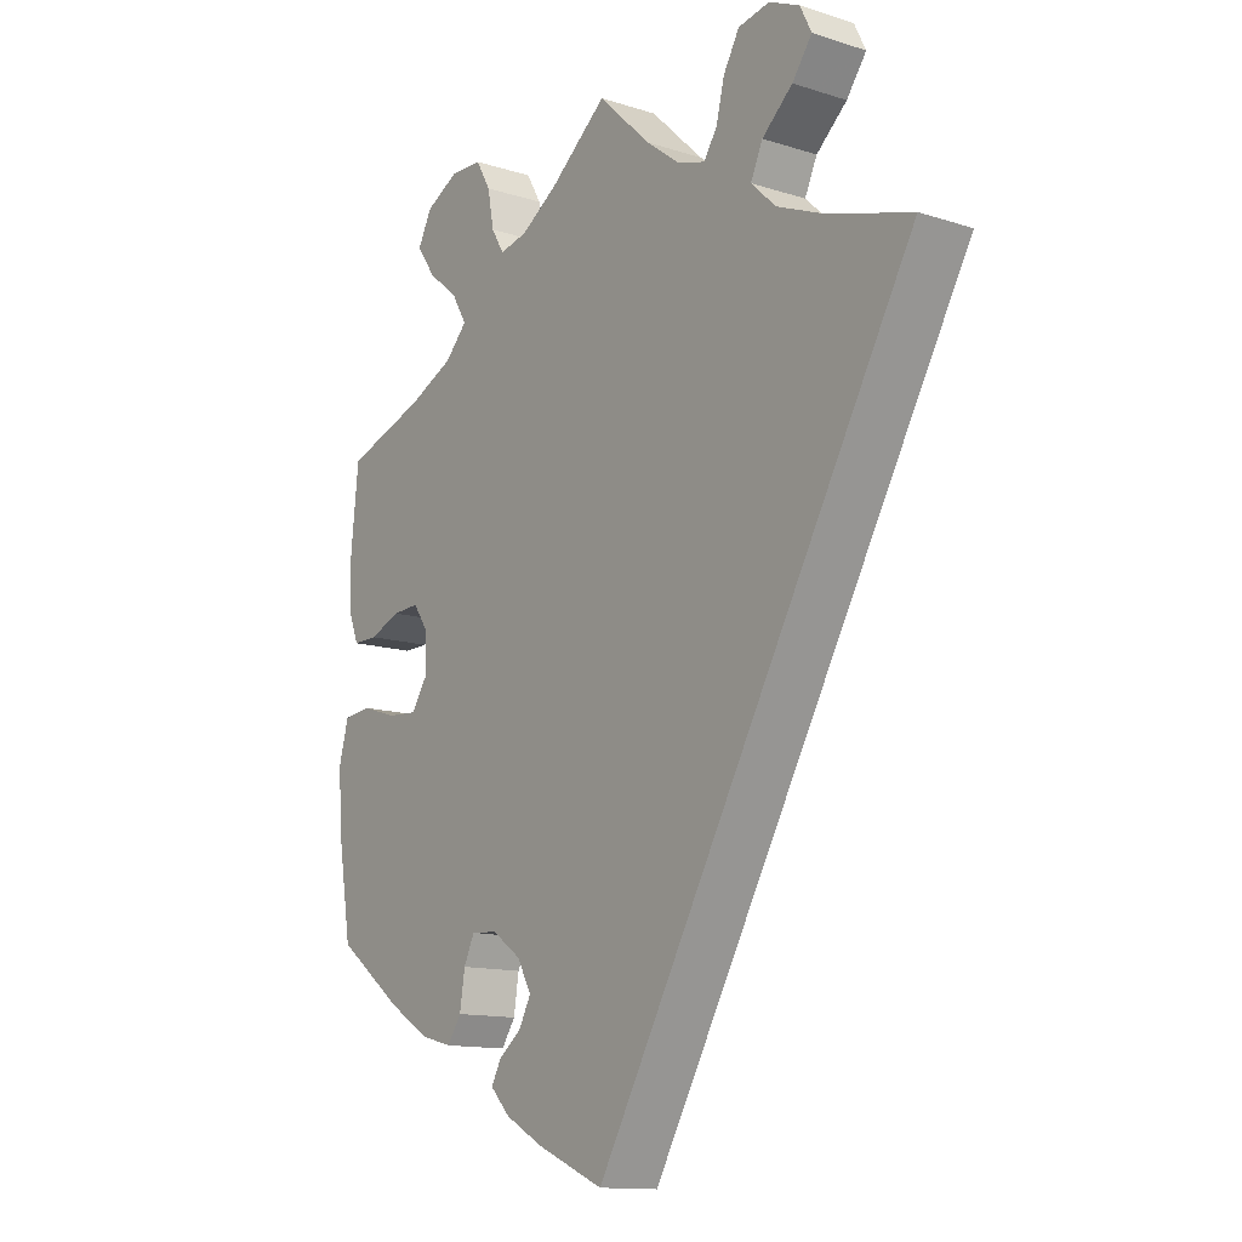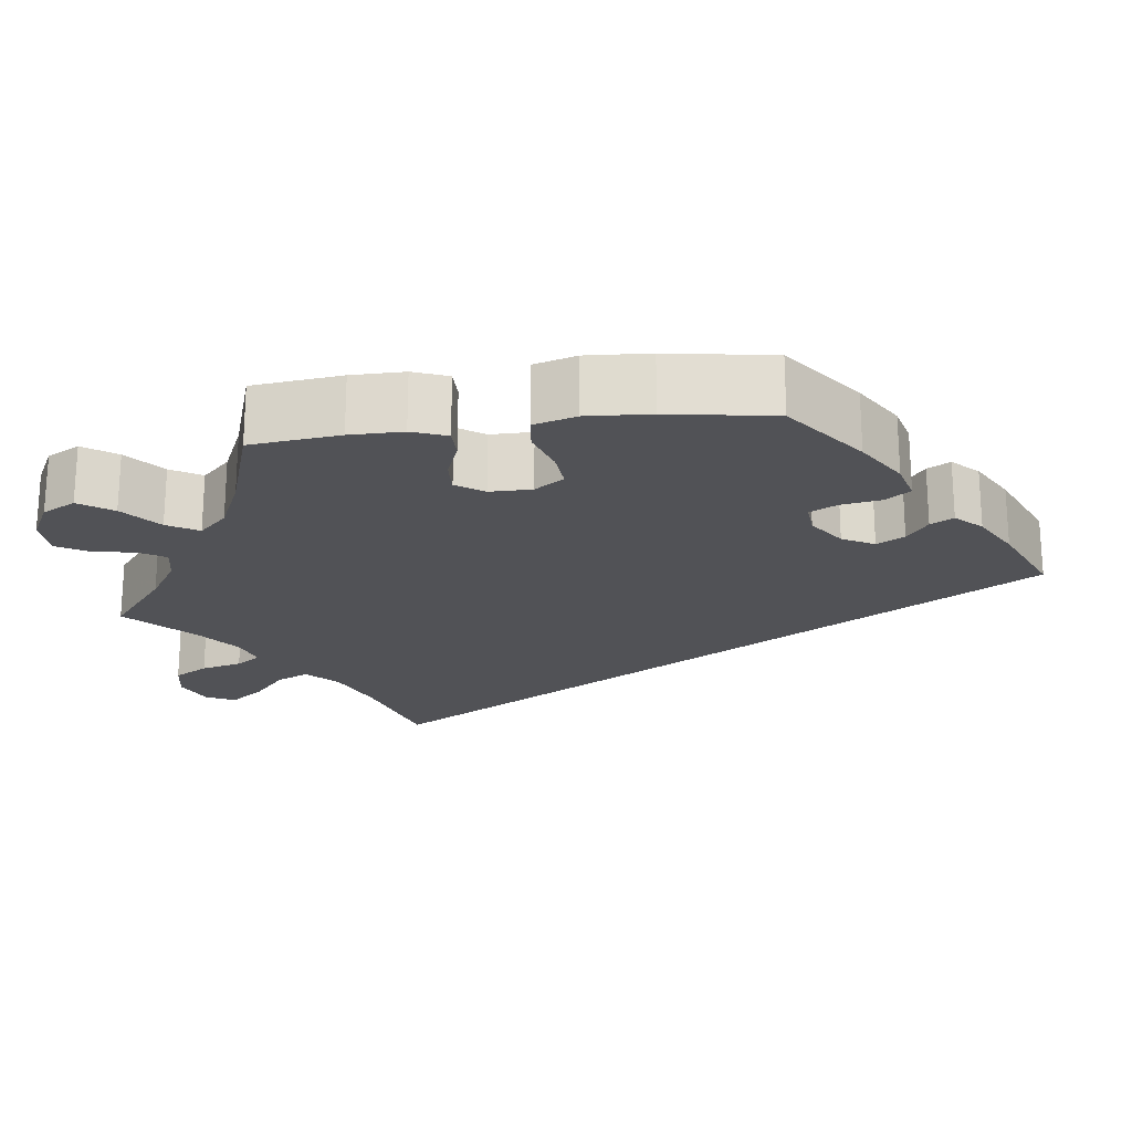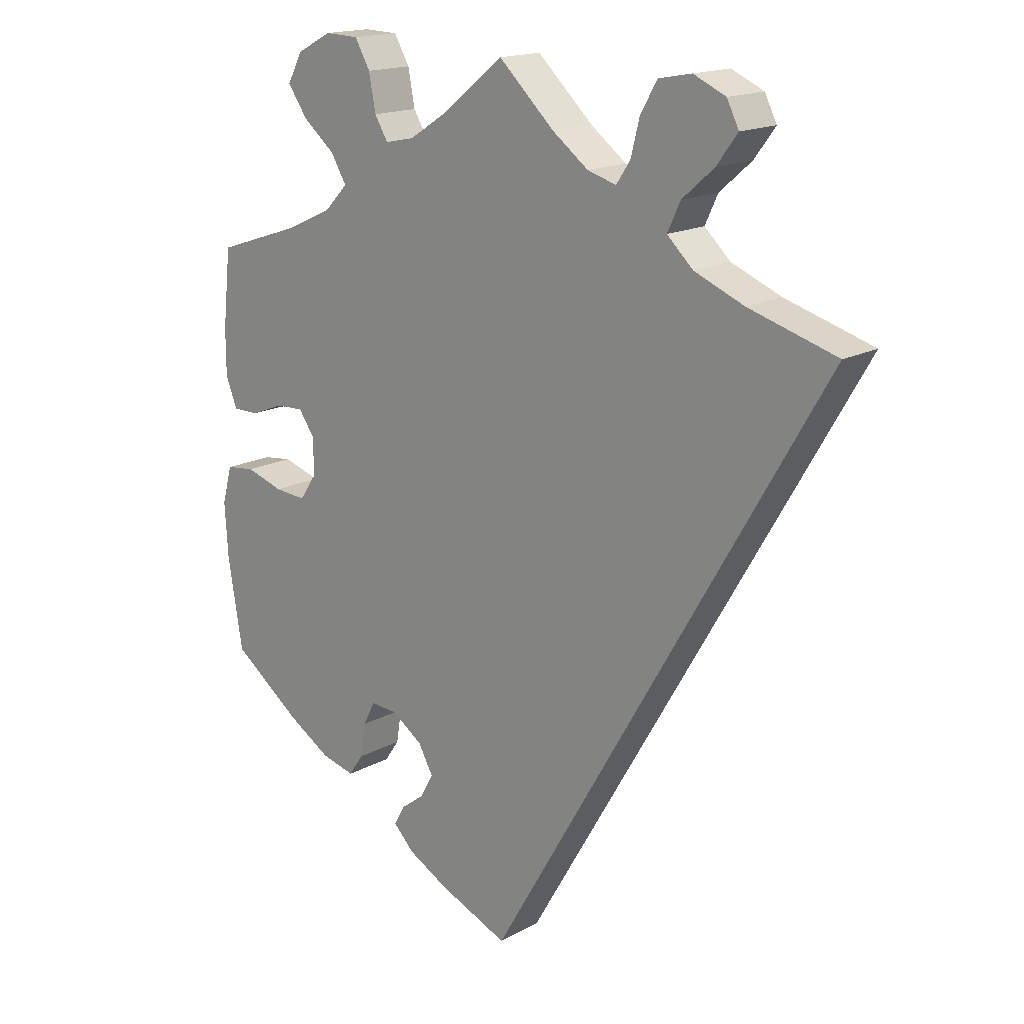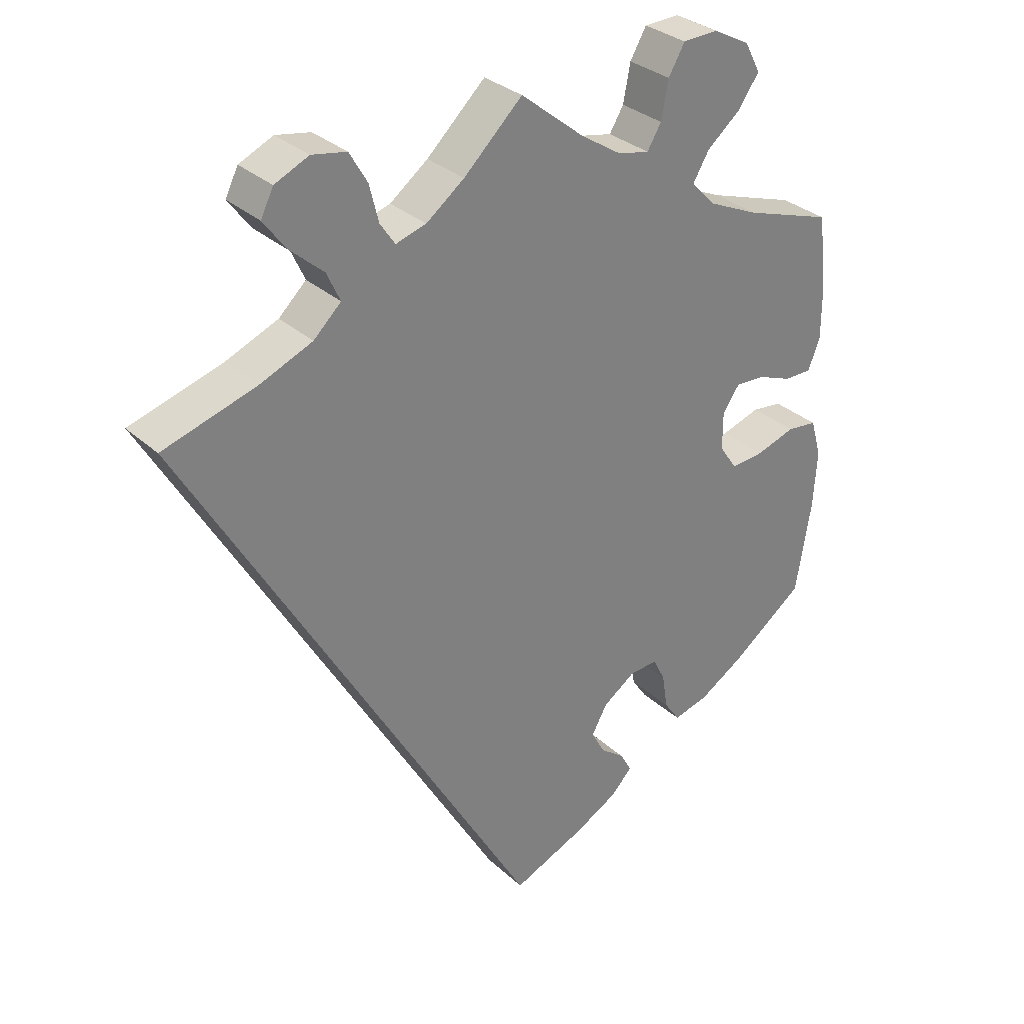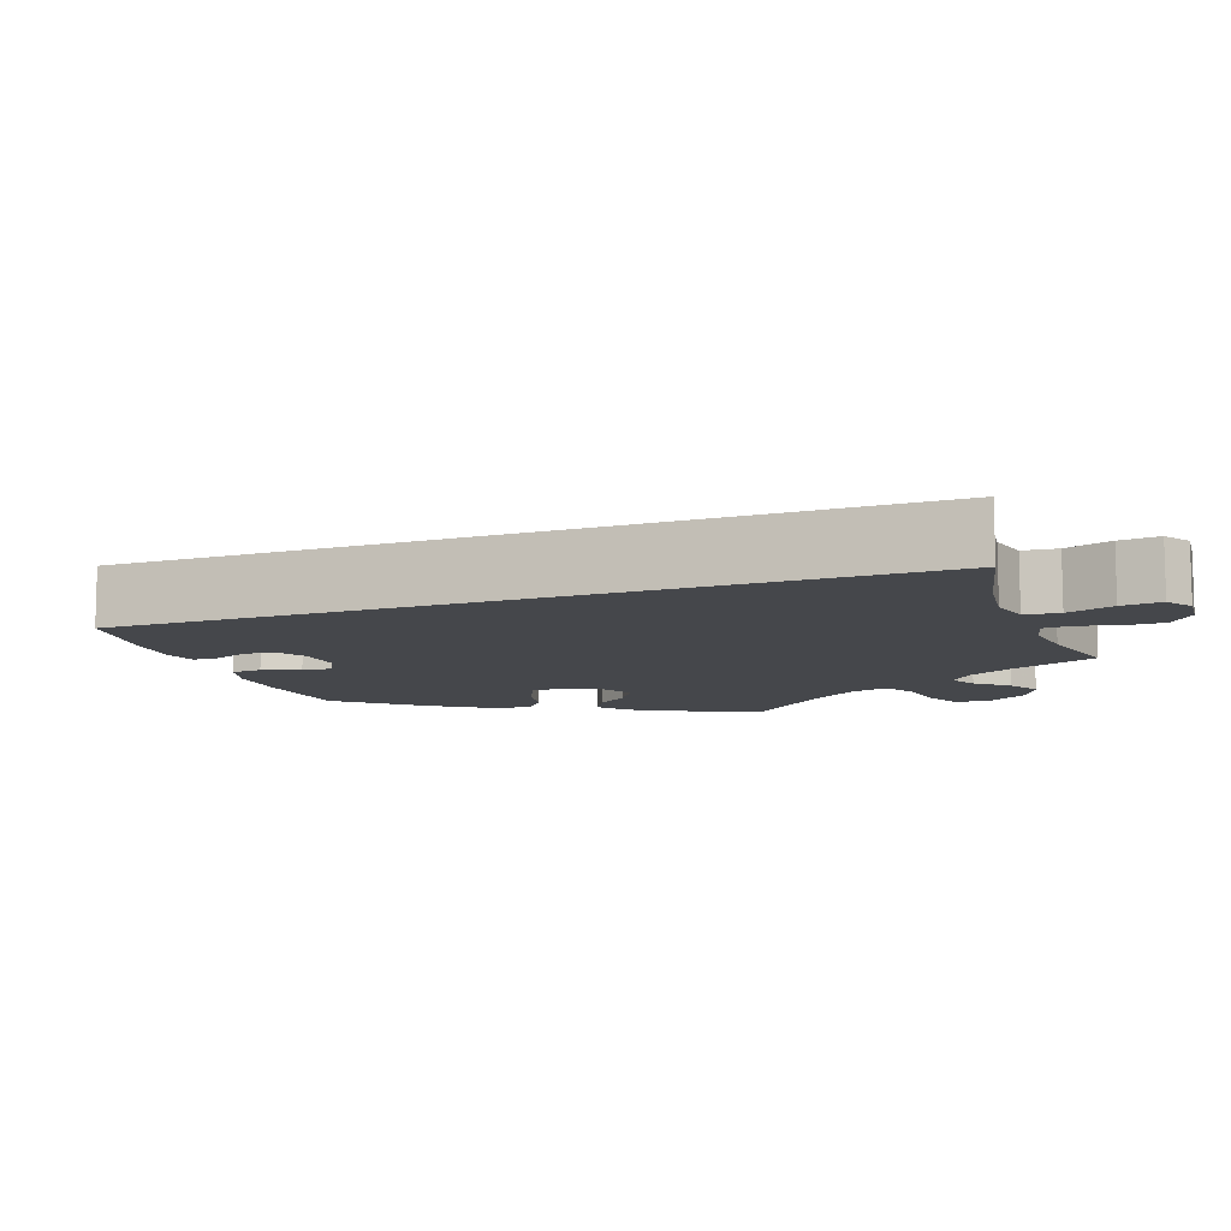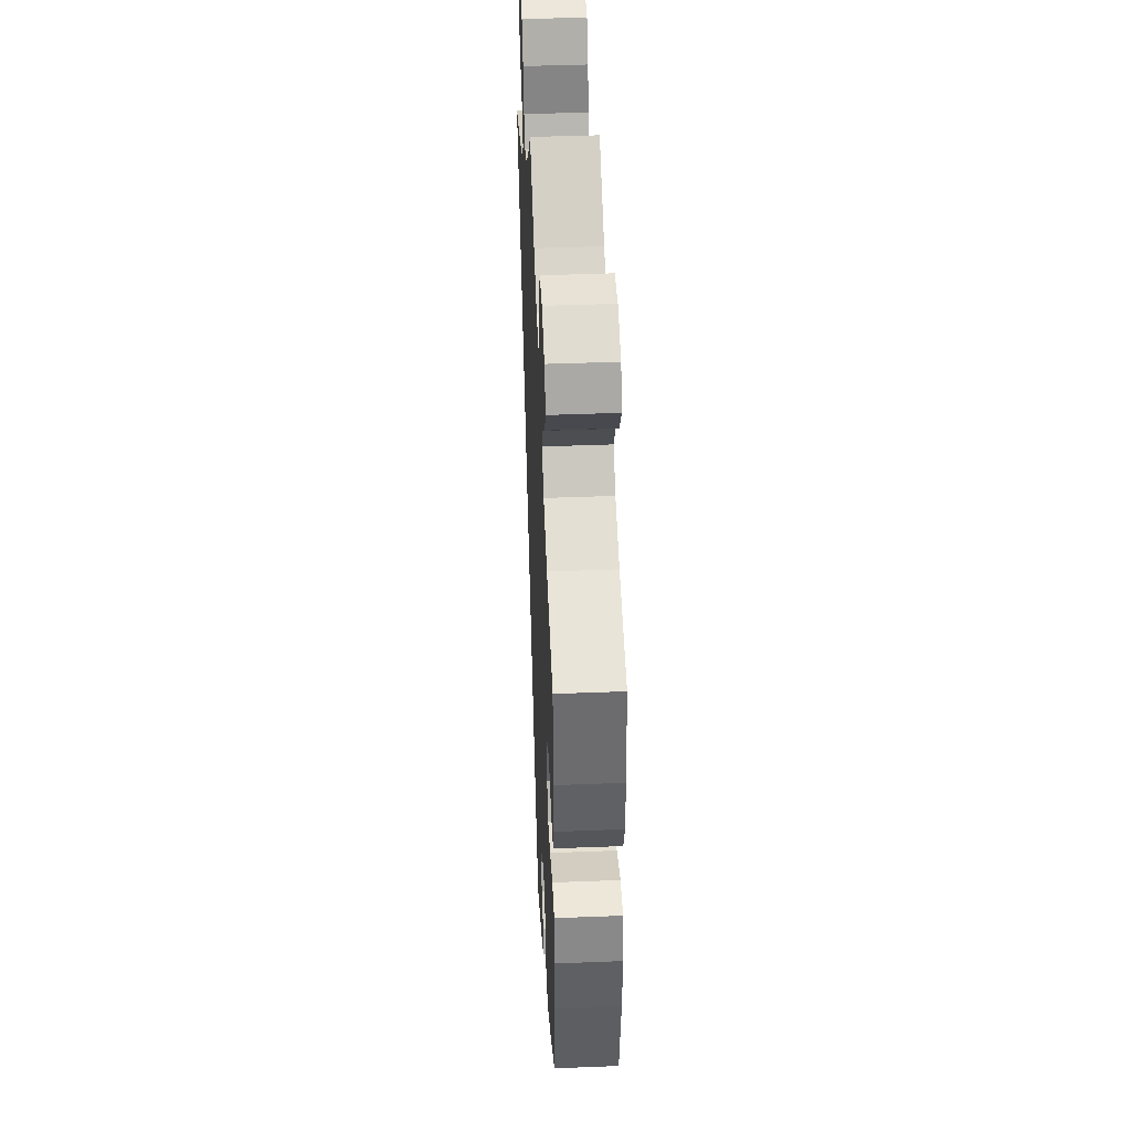
<metadata>
{"format":"obj","ext":"obj","renderer":"f3d","projection":"perspective","resolution":1024,"background":"white","views":[{"elev":-13.2,"azim":-125.9,"up":"+Z"},{"elev":-21.2,"azim":97.4,"up":"+Y"},{"elev":16.7,"azim":-137.9,"up":"+Z"},{"elev":31.3,"azim":-38.1,"up":"+Z"},{"elev":-10.3,"azim":-100.0,"up":"+Y"},{"elev":42.5,"azim":87.3,"up":"+Z"}]}
</metadata>
<code>
v -0.501 0.07 0.289
v -0.369 0.07 0.329
v -0.295 0.07 0.36
v -0.256 0.07 0.397
v -0.275 0.07 0.438
v -0.323 0.07 0.48
v -0.354 0.07 0.522
v -0.336 0.07 0.558
v -0.288 0.07 0.58
v -0.239 0.07 0.571
v -0.214 0.07 0.528
v -0.201 0.07 0.476
v -0.18 0.07 0.445
v -0.137 0.07 0.458
v -0.083 0.07 0.499
v 0 0.07 0.578
v 0.09 0.07 0.506
v 0.148 0.07 0.469
v 0.192 0.07 0.46
v 0.212 0.07 0.493
v 0.222 0.07 0.546
v 0.245 0.07 0.586
v 0.295 0.07 0.588
v 0.347 0.07 0.561
v 0.369 0.07 0.519
v 0.34 0.07 0.477
v 0.292 0.07 0.437
v 0.269 0.07 0.398
v 0.304 0.07 0.362
v 0.375 0.07 0.33
v 0.5 0.07 0.289
v 0.512 0.07 0.176
v 0.512 0.07 0.109
v 0.495 0.07 0.065
v 0.456 0.07 0.065
v 0.407 0.07 0.084
v 0.365 0.07 0.086
v 0.341 0.07 0.051
v 0.341 0.07 -0.002
v 0.366 0.07 -0.039
v 0.413 0.07 -0.035
v 0.469 0.07 -0.017
v 0.512 0.07 -0.022
v 0.527 0.07 -0.076
v 0.522 0.07 -0.156
v 0.5 0.07 -0.289
v 0.397 0.07 -0.366
v 0.332 0.07 -0.406
v 0.282 0.07 -0.419
v 0.26 0.07 -0.387
v 0.252 0.07 -0.337
v 0.235 0.07 -0.302
v 0.194 0.07 -0.305
v 0.148 0.07 -0.337
v 0.126 0.07 -0.377
v 0.145 0.07 -0.412
v 0.18 0.07 -0.439
v 0.196 0.07 -0.468
v 0.165 0.07 -0.5
v 0.105 0.07 -0.533
v 0 0.07 -0.578
v -0.501 0 0.289
v -0.369 0 0.329
v -0.295 0 0.36
v -0.256 0 0.397
v -0.275 0 0.438
v -0.323 0 0.48
v -0.354 0 0.522
v -0.336 0 0.558
v -0.288 0 0.58
v -0.239 0 0.571
v -0.214 0 0.528
v -0.201 0 0.476
v -0.18 0 0.445
v -0.137 0 0.458
v -0.083 0 0.499
v 0 0 0.578
v 0.09 0 0.506
v 0.148 0 0.469
v 0.192 0 0.46
v 0.212 0 0.493
v 0.222 0 0.546
v 0.245 0 0.586
v 0.295 0 0.588
v 0.347 0 0.561
v 0.369 0 0.519
v 0.34 0 0.477
v 0.292 0 0.437
v 0.269 0 0.398
v 0.304 0 0.362
v 0.375 0 0.33
v 0.5 0 0.289
v 0.512 0 0.176
v 0.512 0 0.109
v 0.495 0 0.065
v 0.456 0 0.065
v 0.407 0 0.084
v 0.365 0 0.086
v 0.341 0 0.051
v 0.341 0 -0.002
v 0.366 0 -0.039
v 0.413 0 -0.035
v 0.469 0 -0.017
v 0.512 0 -0.022
v 0.527 0 -0.076
v 0.522 0 -0.156
v 0.5 0 -0.289
v 0.397 0 -0.366
v 0.332 0 -0.406
v 0.282 0 -0.419
v 0.26 0 -0.387
v 0.252 0 -0.337
v 0.235 0 -0.302
v 0.194 0 -0.305
v 0.148 0 -0.337
v 0.126 0 -0.377
v 0.145 0 -0.412
v 0.18 0 -0.439
v 0.196 0 -0.468
v 0.165 0 -0.5
v 0.105 0 -0.533
v 0 0 -0.578
f 60 61 1 2
f 59 60 2 3
f 56 57 58 59
f 55 56 59 3
f 54 55 3 4
f 53 54 4 5
f 52 53 5
f 48 49 50 51
f 48 51 52
f 47 48 52 5
f 45 46 47 5
f 41 42 43 44
f 40 41 44 45
f 33 34 35 36
f 33 36 37
f 30 31 32 33
f 29 30 33 37
f 28 29 37 38
f 24 25 26 27
f 24 27 28
f 23 24 28
f 20 21 22 23
f 19 20 23 28
f 18 19 28 38
f 15 16 17
f 14 15 17 18
f 13 14 18 38
f 9 10 11 12
f 9 12 13
f 8 9 13
f 40 45 5
f 39 40 5 6
f 8 13 38 39
f 6 7 8 39
f 63 62 122 121
f 64 63 121 120
f 120 119 118 117
f 64 120 117 116
f 65 64 116 115
f 66 65 115 114
f 66 114 113
f 112 111 110 109
f 113 112 109
f 66 113 109 108
f 66 108 107 106
f 105 104 103 102
f 106 105 102 101
f 97 96 95 94
f 98 97 94
f 94 93 92 91
f 98 94 91 90
f 99 98 90 89
f 88 87 86 85
f 89 88 85
f 89 85 84
f 84 83 82 81
f 89 84 81 80
f 99 89 80 79
f 78 77 76
f 79 78 76 75
f 99 79 75 74
f 73 72 71 70
f 74 73 70
f 74 70 69
f 66 106 101
f 67 66 101 100
f 100 99 74 69
f 100 69 68 67
f 1 62 63 2
f 2 63 64 3
f 3 64 65 4
f 4 65 66 5
f 5 66 67 6
f 6 67 68 7
f 7 68 69 8
f 8 69 70 9
f 9 70 71 10
f 10 71 72 11
f 11 72 73 12
f 12 73 74 13
f 13 74 75 14
f 14 75 76 15
f 15 76 77 16
f 16 77 78 17
f 17 78 79 18
f 18 79 80 19
f 19 80 81 20
f 20 81 82 21
f 21 82 83 22
f 22 83 84 23
f 23 84 85 24
f 24 85 86 25
f 25 86 87 26
f 26 87 88 27
f 27 88 89 28
f 28 89 90 29
f 29 90 91 30
f 30 91 92 31
f 31 92 93 32
f 32 93 94 33
f 33 94 95 34
f 34 95 96 35
f 35 96 97 36
f 36 97 98 37
f 37 98 99 38
f 38 99 100 39
f 39 100 101 40
f 40 101 102 41
f 41 102 103 42
f 42 103 104 43
f 43 104 105 44
f 44 105 106 45
f 45 106 107 46
f 46 107 108 47
f 47 108 109 48
f 48 109 110 49
f 49 110 111 50
f 50 111 112 51
f 51 112 113 52
f 52 113 114 53
f 53 114 115 54
f 54 115 116 55
f 55 116 117 56
f 56 117 118 57
f 57 118 119 58
f 58 119 120 59
f 59 120 121 60
f 60 121 122 61
f 61 122 62 1

</code>
